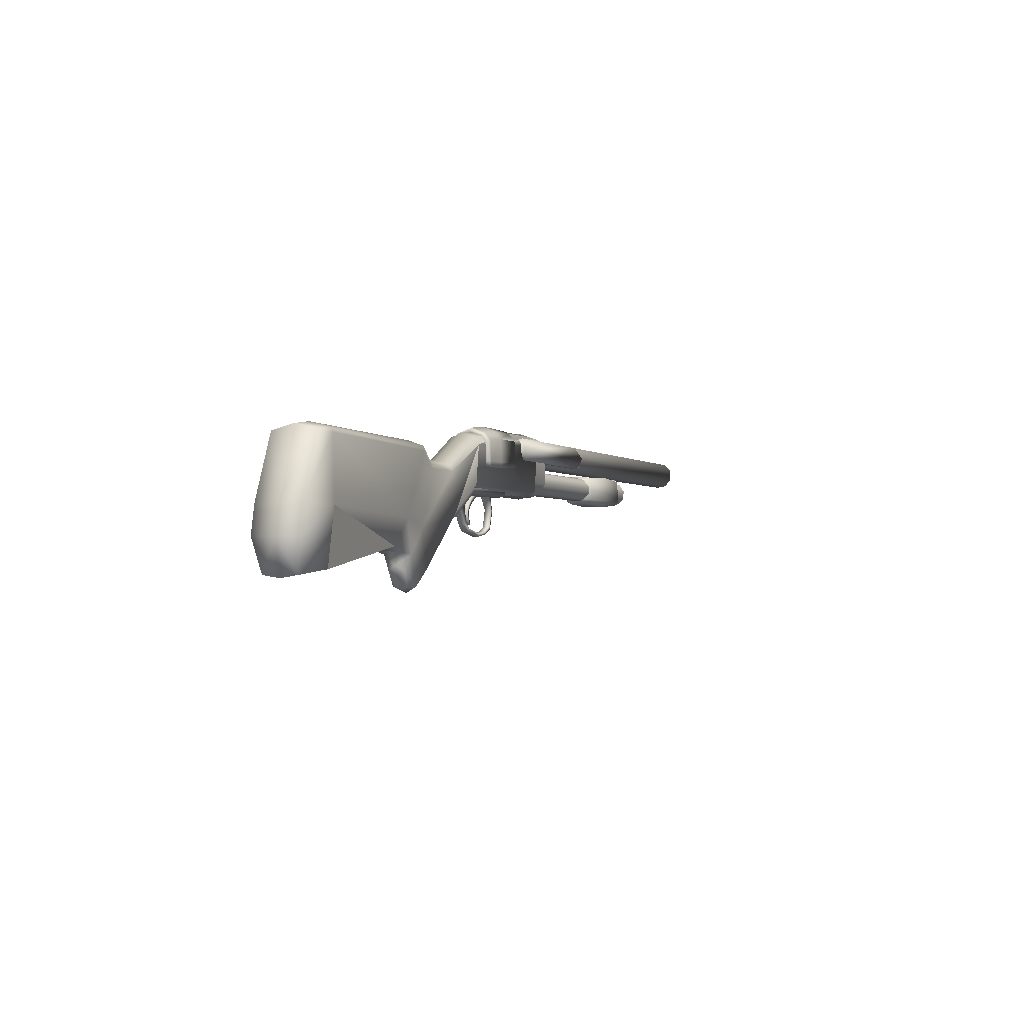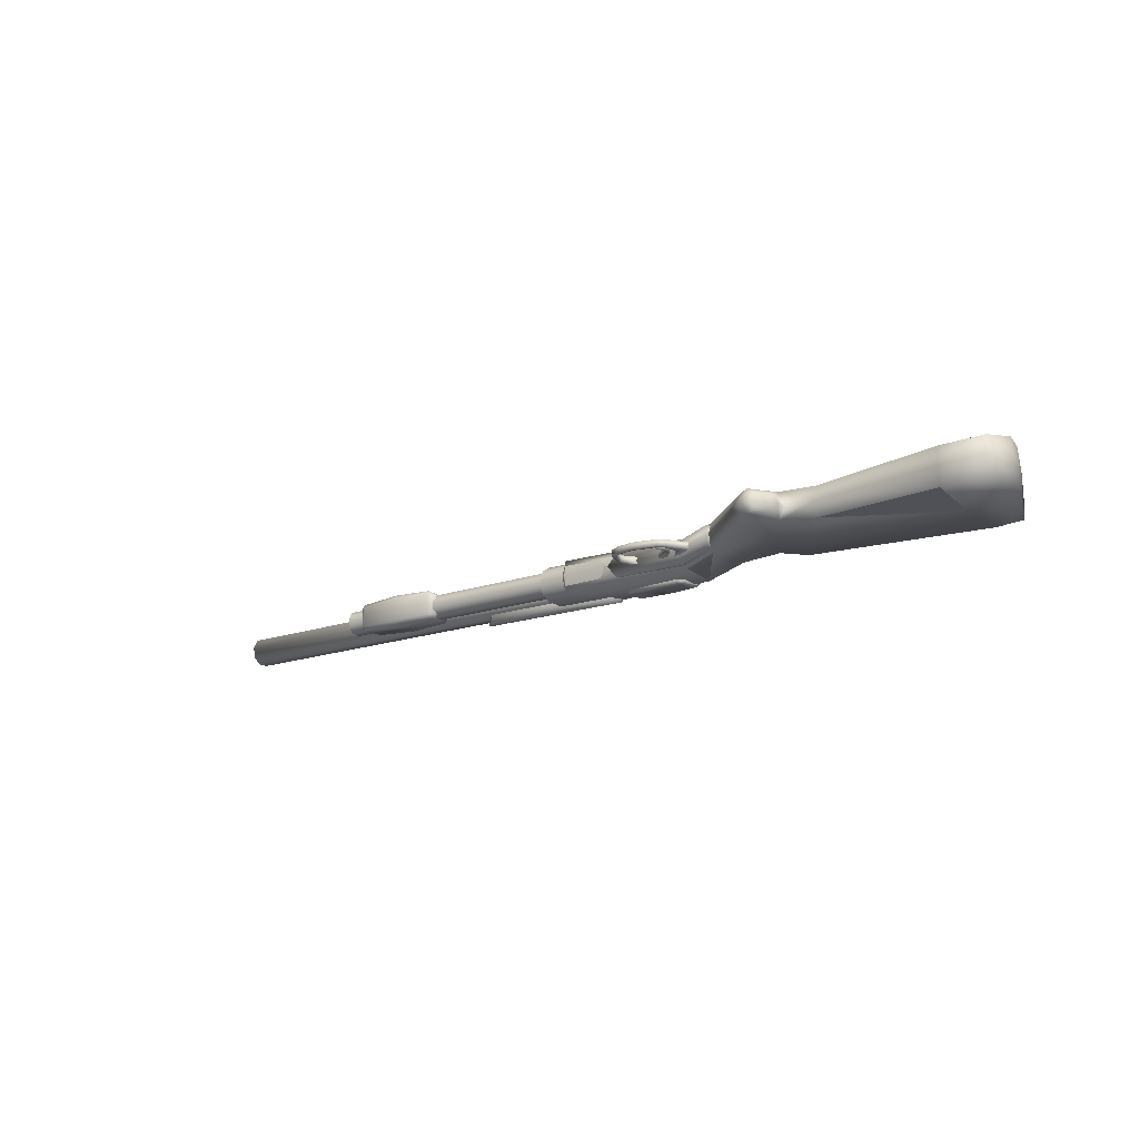
<metadata>
{"format":"obj","ext":"obj","renderer":"f3d","projection":"perspective","resolution":1024,"background":"white","views":[{"elev":-2.3,"azim":113.7,"up":"+Y"},{"elev":-16.8,"azim":35.5,"up":"+Z"}]}
</metadata>
<code>
v  -20.12 4.219 -2.373
v  -19.97 4.602 -2.436
v  -20.02 4.828 -1.716
v  -5.106 -3.18 -1.716
v  -8.672 -0.8628 -1.716
v  -8.672 -0.1991 -2.961
v  -4.969 -2.51 -2.928
v  -8.68 3.064 -3.178
v  -16.33 4.602 -2.436
v  -15.85 4.828 -1.716
v  -8.672 3.703 -2.728
v  -15.57 4.445 -2.746
v  -20.86 4.449 -2.703
v  -20.86 3.783 -3.174
v  -20.25 -0.24 -3.15
v  -16.56 -0.6714 -2.514
v  -15.86 -0.8628 -1.716
v  -16.03 -0.8198 -1.716
v  -20.02 -0.666 -2.551
v  -20.14 -0.8628 -1.716
v  -19.94 -0.8545 -1.716
v  -16.28 4.223 -2.371
v  -20.12 4.5 -1.716
v  -15.75 4.5 -1.716
v  -42.78 2.074 -2.027
v  -42.78 1.64 -2.027
v  -43.22 1.64 -2.027
v  -43.22 2.074 -2.027
v  -43.22 1.64 -1.45
v  -43.22 2.074 -1.45
v  -42.78 2.074 -1.45
v  -42.78 1.64 -1.45
v  -22.56 0.5796 -0.2737
v  -22.56 3.512 -0.2737
v  -22.56 4.371 -0.7695
v  -22.56 -0.2793 -0.7695
v  -22.56 -0.6187 -1.716
v  -22.56 4.711 -1.716
v  -20.86 4.449 -0.729
v  -20.86 4.812 -1.716
v  -20.86 3.529 -1.716
v  -20.05 -0.6362 -1.716
v  -20.09 -0.293 -0.7583
v  -20.25 0.5767 -0.2561
v  -20.78 3.514 -0.2561
v  -20.78 4.383 -0.7583
v  -20.78 4.727 -1.716
v  -20.86 3.783 -0.2656
v  -30.78 3.299 -0.1064
v  -29.83 2.369 -0.1064
v  -17.7 2.359 -0.0239
v  -17.14 3.289 -0.0239
v  -29.83 4.227 -0.4329
v  -17.7 4.215 -0.9375
v  -29.83 4.227 -0.9375
v  -30.78 3.299 -0.7749
v  -29.83 2.369 -0.7749
v  -17.7 2.359 -0.7749
v  -17.14 3.289 -0.7749
v  -17.7 4.215 -0.3506
v  -20.25 -0.24 -1.716
v  -20.25 -0.24 -0.2893
v  -16.28 4.223 -1.062
v  -20.12 4.219 -1.06
v  -19.97 4.602 -0.9961
v  -16.33 4.602 -0.9961
v  -38 -0.5669 -0.3342
v  -38 -0.8037 -0.7451
v  -34.44 -0.6553 -0.8237
v  -41.72 -0.4045 -0.5498
v  -41.72 1.853 -0.6904
v  -38 2.057 -0.5396
v  -34.44 -0.4526 -0.4722
v  -34.44 1.922 -0.6479
v  -41.72 -0.5669 -0.8311
v  -38 -0.8037 -2.621
v  -41.72 -0.5669 -2.535
v  -38 -0.3296 -3.096
v  -41.72 -0.2419 -2.859
v  -38 1.907 -2.977
v  -41.72 1.751 -2.777
v  -34.44 1.794 -2.846
v  -34.44 -0.2498 -2.947
v  -34.44 -0.6553 -2.543
v  -42.12 1.467 -0.8545
v  -42.12 1.467 -2.512
v  -42.12 -0.2183 -2.512
v  -42.12 -0.2183 -0.8545
v  -15.56 1.933 -3.397
v  -15.34 1.559 -3.397
v  -15.36 1.538 -3.061
v  -15.59 1.931 -3.061
v  -12.58 1.405 -3.397
v  -12.58 1.38 -3.061
v  -10.62 1.358 -3.061
v  -12.58 1.897 -3.422
v  -10.1 1.821 -3.061
v  -10.32 1.458 -3.061
v  -10.34 1.476 -3.397
v  -10.62 1.379 -3.397
v  -10.62 1.845 -3.406
v  -12.58 3.781 -3.334
v  -15.58 3.781 -3.309
v  -10.62 3.576 -3.318
v  -10.12 1.825 -3.397
v  -10.1 3.473 -3.309
v  -15.58 4.398 -2.832
v  -12.58 4.414 -2.865
v  -15.58 4.844 -1.716
v  -10.62 4.184 -2.853
v  -10.1 4.07 -2.848
v  -10.08 3.449 -3.096
v  -10.11 4.277 -1.716
v  -10.09 3.879 -2.744
v  -10.1 3.904 -0.6875
v  -10.1 4.109 -0.5469
v  -10.15 3.637 -0.1747
v  -10.1 4.516 -1.716
v  -10.62 4.633 -1.716
v  -12.58 4.871 -1.716
v  -15.58 4.438 -0.5469
v  -10.62 4.227 -0.54
v  -12.58 4.457 -0.5288
v  -10.62 3.711 -0.1675
v  -12.58 3.877 -0.1552
v  -15.5 3.938 -0.1743
v  -12.58 3.602 -0.0809
v  -10.62 3.394 -0.0967
v  -10.3 3.465 -0.1063
v  -15.27 3.686 -0.0818
v  -15.52 3.871 -0.2925
v  -15.27 3.619 -0.2002
v  -12.58 3.531 -0.2002
v  -10.62 3.326 -0.2146
v  -10.29 3.371 -0.2859
v  -10.13 3.519 -0.3828
v  -15.61 3.769 -3.174
v  -15.61 4.309 -2.731
v  -15.61 4.711 -1.716
v  -15.61 4.344 -0.6421
v  17.86 2.258 -3.402
v  17.77 2.66 -1.716
v  19.83 -2.773 -1.716
v  19.7 -2.773 -3.592
v  20.14 -4.977 -3.59
v  20.27 -4.988 -1.716
v  19.48 -7.555 -3.111
v  19.48 -7.773 -1.716
v  -7.539 -1.832 -1.435
v  -6.922 -1.724 -1.435
v  -8.586 -0.8066 -1.376
v  -9.766 -0.7827 -1.435
v  -9.219 -1.066 -1.435
v  -8.766 -1.421 -1.435
v  -8.5 -1.917 -1.435
v  -8.531 -3.352 -1.435
v  -8.805 -3.195 -1.435
v  -9.312 -3.656 -1.435
v  -9.117 -3.881 -1.435
v  -11.17 -4.289 -1.435
v  -11.15 -4.016 -1.435
v  -12.38 -3.873 -1.435
v  -12.45 -4.098 -1.435
v  -13.25 -3.445 -1.435
v  -13.44 -3.607 -1.435
v  -13.88 -2.131 -1.435
v  -13.62 -2.01 -1.435
v  -13.47 -0.6738 -1.435
v  -12.74 -0.7915 -1.435
v  -4.438 -3.381 -1.716
v  -5.117 -2.576 -0.7437
v  -5.394 -2.842 -0.7437
v  -4.742 -3.619 -1.716
v  -8.859 -0.7559 -0.7437
v  -8.781 -0.3994 -0.7437
v  -14.95 -0.3994 -0.7437
v  -14.98 -0.7559 -0.7437
v  -15.7 -0.9263 -1.716
v  -8.859 -1.099 -1.716
v  -14.98 -0.7559 -2.688
v  -8.859 -0.7559 -2.688
v  -5.394 -2.842 -2.688
v  -15.75 -0.5801 -1.716
v  -14.95 -0.3994 -2.688
v  -8.781 -0.3994 -2.688
v  -5.117 -2.576 -2.688
v  -0.9712 0.6816 -2.861
v  0.8618 1.928 -3.037
v  4.18 -3.268 -3.352
v  -1.117 1.054 -2.678
v  0.7163 2.299 -2.891
v  15.77 2.518 -3.334
v  15.77 2.144 -3.59
v  15.77 -2.773 -3.713
v  5.43 -5.394 -2.926
v  2.644 -5.965 -2.85
v  1.367 -3.996 -3.121
v  -4.098 0.6387 -3.055
v  -4.051 1.144 -2.707
v  3.041 -5.59 -1.716
v  3.117 -6.777 -1.716
v  5.43 -5.644 -1.716
v  15.77 -7.156 -3.215
v  15.77 -7.402 -1.716
v  15.77 2.945 -1.716
v  0.9126 2.728 -1.716
v  -0.9209 1.482 -1.716
v  -3.91 1.501 -1.716
v  -8.672 4.066 -1.716
v  2.856 -7.152 -2.367
v  2.045 -8.312 -2.273
v  1.493 -8.367 -2.684
v  -0.0009 -6.973 -2.881
v  -0.2446 -7.586 -1.716
v  1.242 -8.852 -1.716
v  1.873 -8.555 -1.716
v  2.611 -7.504 -1.716
v  -11.1 -0.8066 -1.986
v  -9.969 -0.8066 -1.986
v  -9.969 -1.089 -1.986
v  -9.75 -1.695 -1.986
v  -9.273 -1.764 -1.986
v  -9.289 -2.367 -1.986
v  -9.047 -2.5 -1.986
v  -9.398 -3.406 -1.986
v  -9.57 -3.357 -1.986
v  -9.969 -1.089 -1.447
v  -9.969 -0.8066 -1.447
v  -11.1 -0.8066 -1.447
v  -9.75 -1.695 -1.447
v  -9.273 -1.764 -1.447
v  -9.289 -2.367 -1.447
v  -9.047 -2.5 -1.447
v  -9.398 -3.406 -1.447
v  -9.57 -3.357 -1.447
v  17.92 2.209 -0.0085
v  19.7 -2.773 0.1588
v  20.14 -4.977 0.1581
v  19.48 -7.555 -0.3213
v  -12.74 -0.7915 -1.376
v  -13.47 -0.6738 -1.376
v  -20.02 -0.666 -0.8818
v  -16.56 -0.6714 -0.9185
v  -15.57 4.445 -0.6851
v  -8.68 3.064 -0.2554
v  -8.672 -0.1991 -0.4705
v  -4.969 -2.51 -0.5039
v  -4.098 0.6387 -0.377
v  -1.117 1.054 -0.7534
v  -4.051 1.144 -0.7256
v  -8.672 3.703 -0.7036
v  0.7163 2.299 -0.541
v  15.77 2.518 -0.0974
v  15.77 -7.156 -0.2173
v  15.77 -2.773 0.2805
v  15.77 2.144 0.1575
v  5.43 -5.394 -0.5059
v  4.18 -3.268 -0.0798
v  0.8618 1.928 -0.3955
v  -0.9712 0.6816 -0.5718
v  2.045 -8.312 -1.158
v  2.856 -7.152 -1.065
v  2.644 -5.965 -0.5815
v  1.367 -3.996 -0.311
v  -0.0009 -6.973 -0.5503
v  1.493 -8.367 -0.749
v  -22.56 -0.2793 -2.662
v  -22.56 0.5796 -3.158
v  -22.56 4.371 -2.662
v  -22.56 3.512 -3.158
v  -17.7 4.215 -2.557
v  -17.14 3.289 -2.721
v  -17.14 3.289 -3.461
v  -17.7 4.215 -3.135
v  -29.83 4.227 -3.062
v  -30.78 3.299 -3.389
v  -17.7 2.359 -3.461
v  -29.83 2.369 -3.389
v  -29.83 4.227 -2.557
v  -30.78 3.299 -2.721
v  -29.83 2.369 -2.721
v  -17.7 2.359 -2.721
v  -43.56 0.7495 -0.6489
v  -43.56 1.422 -0.9629
v  -43.56 1.736 -1.636
v  -43.56 1.544 -2.352
v  -43.56 -0.3936 -1.449
v  -43.56 0.1962 -2.713
v  -43.56 -0.3289 -2.188
v  -43.56 0.0323 -0.8408
v  -43.56 0.9355 -2.777
v  -11.17 -4.289 -1.998
v  -11.15 -4.016 -1.998
v  -9.312 -3.656 -1.998
v  -9.117 -3.881 -1.998
v  -8.531 -3.352 -1.998
v  -8.805 -3.195 -1.998
v  -8.5 -1.917 -1.998
v  -7.539 -1.832 -1.998
v  -8.766 -1.421 -1.998
v  -9.219 -1.066 -1.998
v  -6.922 -1.724 -1.998
v  -8.586 -0.8066 -2.057
v  -9.766 -0.7827 -1.998
v  -33.91 -0.2183 -0.8545
v  -33.91 1.467 -0.8545
v  -33.91 1.467 -2.512
v  -33.91 -0.2183 -2.512
v  -22.61 1.736 -1.636
v  -22.61 1.544 -2.352
v  -22.61 0.9355 -2.777
v  -22.61 0.1962 -2.713
v  -22.61 -0.3289 -2.188
v  -22.61 -0.3936 -1.449
v  -22.61 0.0323 -0.8413
v  -22.61 0.749 -0.6489
v  -22.61 1.422 -0.9629
v  -57.53 3.26 -0.7671
v  -57.53 2.641 -0.9927
v  -57.44 2.439 -0.752
v  -57.44 2.002 -1.509
v  -57.53 2.311 -1.562
v  -57.44 2.154 -2.367
v  -57.53 2.426 -2.211
v  -57.44 2.822 -2.93
v  -57.53 2.93 -2.635
v  -57.44 3.697 -2.93
v  -57.53 3.59 -2.635
v  -57.44 4.363 -2.367
v  -57.53 4.094 -2.211
v  -57.44 4.516 -1.509
v  -57.53 4.207 -1.562
v  -57.44 4.078 -0.752
v  -57.53 3.879 -0.9927
v  -57.44 3.26 -0.4534
v  -22.56 2.439 -0.752
v  -22.56 3.26 -0.4534
v  -22.56 4.078 -0.752
v  -22.56 4.516 -1.509
v  -22.56 4.363 -2.369
v  -22.56 3.695 -2.93
v  -22.56 2.822 -2.93
v  -22.56 2.154 -2.369
v  -22.56 2.002 -1.509
v  -20.78 4.383 -2.674
v  -20.78 3.514 -3.176
v  -20.25 0.5767 -3.176
v  -20.09 -0.293 -2.674
v  -12.38 -3.873 -1.998
v  -13.25 -3.445 -1.998
v  -13.62 -2.01 -1.998
v  -12.74 -0.7915 -1.998
v  -22.56 4.094 -2.211
v  -22.56 4.207 -1.562
v  -22.56 3.879 -0.9927
v  -22.56 3.26 -0.7671
v  -22.56 2.641 -0.9927
v  -22.56 2.311 -1.562
v  -22.56 2.426 -2.211
v  -22.56 2.93 -2.635
v  -22.56 3.588 -2.635
v  -13.47 -0.6738 -1.998
v  -13.88 -2.131 -1.998
v  -13.44 -3.607 -1.998
v  -12.45 -4.098 -1.998
v  -13.47 -0.6738 -2.057
v  -12.74 -0.7915 -2.057
g WP_AI_Shotgun
f 1 2 3
f 4 5 6
f 6 7 4
f 7 6 8
f 9 10 11
f 12 9 11
f 9 12 13
f 8 13 12
f 8 14 13
f 15 14 8
f 8 6 15
f 15 6 16
f 16 6 5
f 5 17 16
f 16 17 18
f 16 19 15
f 20 15 19
f 19 21 20
f 22 1 23
f 23 24 22
f 25 26 27
f 27 28 25
f 28 27 29
f 29 30 28
f 31 30 29
f 29 32 31
f 31 32 26
f 26 25 31
f 33 34 35
f 36 33 35
f 37 36 35
f 37 35 38
f 39 40 41
f 36 37 42
f 42 43 36
f 33 36 43
f 43 44 33
f 34 33 44
f 44 45 34
f 35 34 45
f 45 46 35
f 38 35 46
f 46 47 38
f 41 48 39
f 49 50 51
f 51 52 49
f 53 49 52
f 54 55 53
f 53 55 56
f 56 49 53
f 49 56 57
f 57 50 49
f 50 57 58
f 58 51 50
f 51 58 59
f 59 52 51
f 60 52 59
f 52 60 53
f 53 60 54
f 59 54 60
f 48 41 61
f 61 62 48
f 20 62 61
f 41 40 13
f 63 64 65
f 65 66 63
f 24 63 66
f 66 10 24
f 13 14 41
f 67 68 69
f 68 67 70
f 71 70 67
f 67 72 71
f 72 67 73
f 73 74 72
f 69 73 67
f 70 75 68
f 76 68 75
f 75 77 76
f 78 76 77
f 77 79 78
f 80 78 79
f 79 81 80
f 81 71 72
f 72 80 81
f 80 72 74
f 74 82 80
f 78 80 82
f 82 83 78
f 76 78 83
f 83 84 76
f 68 76 84
f 84 69 68
f 85 86 87
f 87 88 85
f 88 87 77
f 77 75 88
f 75 70 88
f 85 88 70
f 70 71 85
f 86 85 71
f 71 81 86
f 87 86 81
f 81 79 87
f 79 77 87
f 89 90 91
f 91 92 89
f 93 90 89
f 91 90 93
f 93 94 91
f 95 94 93
f 89 96 93
f 97 98 99
f 99 98 95
f 95 100 99
f 93 100 95
f 101 100 93
f 93 96 101
f 101 96 102
f 102 96 89
f 89 103 102
f 103 89 92
f 102 104 101
f 99 100 101
f 101 105 99
f 105 101 104
f 104 106 105
f 102 103 107
f 108 107 109
f 107 108 102
f 102 108 110
f 110 104 102
f 104 110 111
f 111 106 104
f 112 106 111
f 105 106 112
f 112 97 105
f 99 105 97
f 113 114 111
f 111 114 112
f 115 116 117
f 116 115 113
f 113 118 116
f 111 118 113
f 118 111 110
f 110 119 118
f 119 110 108
f 108 120 119
f 109 120 108
f 120 109 121
f 116 118 119
f 119 122 116
f 122 119 120
f 120 123 122
f 124 122 123
f 123 125 124
f 121 123 120
f 123 121 126
f 126 125 123
f 127 125 126
f 124 125 127
f 127 128 124
f 124 128 129
f 129 117 124
f 124 117 116
f 116 122 124
f 126 130 127
f 131 132 130
f 127 130 132
f 132 133 127
f 128 127 133
f 133 134 128
f 129 128 134
f 134 135 129
f 129 135 136
f 136 117 129
f 117 136 115
f 92 137 103
f 107 103 137
f 137 138 107
f 109 107 138
f 138 139 109
f 121 109 139
f 139 140 121
f 126 121 140
f 140 131 126
f 130 126 131
f 141 142 143
f 143 144 141
f 145 144 143
f 143 146 145
f 147 145 146
f 146 148 147
f 149 150 151
f 152 153 151
f 153 154 151
f 154 149 151
f 154 155 149
f 156 149 155
f 155 157 156
f 156 157 158
f 158 159 156
f 160 159 158
f 158 161 160
f 160 161 162
f 162 163 160
f 163 162 164
f 164 165 163
f 166 165 164
f 164 167 166
f 168 166 167
f 169 168 167
f 170 171 172
f 172 173 170
f 173 172 174
f 174 172 171
f 171 175 174
f 174 175 176
f 176 177 174
f 174 177 178
f 178 179 174
f 179 178 180
f 180 181 179
f 179 181 182
f 182 173 179
f 174 179 173
f 178 177 176
f 176 183 178
f 180 178 183
f 183 184 180
f 181 180 184
f 184 185 181
f 182 181 185
f 185 186 182
f 182 186 170
f 170 173 182
f 187 188 189
f 188 187 190
f 190 191 188
f 188 191 192
f 192 193 188
f 188 193 189
f 193 194 189
f 195 189 194
f 189 195 196
f 196 197 189
f 187 189 197
f 197 198 187
f 190 187 198
f 198 199 190
f 11 199 198
f 196 200 201
f 202 200 196
f 196 195 202
f 202 195 203
f 194 203 195
f 203 194 145
f 144 145 194
f 144 194 193
f 193 141 144
f 192 141 193
f 145 147 203
f 204 203 147
f 203 204 202
f 147 148 204
f 205 142 141
f 141 192 205
f 206 205 192
f 192 191 206
f 207 206 191
f 191 190 207
f 208 207 190
f 190 199 208
f 209 208 199
f 199 11 209
f 10 209 11
f 210 211 212
f 212 196 210
f 196 212 213
f 213 197 196
f 197 213 7
f 7 198 197
f 8 198 7
f 198 8 11
f 11 8 12
f 4 7 213
f 213 214 4
f 214 213 212
f 212 215 214
f 215 212 211
f 211 216 215
f 211 217 216
f 210 217 211
f 201 217 210
f 201 210 196
f 24 10 9
f 9 22 24
f 22 9 2
f 2 1 22
f 218 219 220
f 221 218 220
f 221 220 222
f 223 221 222
f 223 222 224
f 223 224 225
f 226 223 225
f 227 228 229
f 227 229 230
f 231 227 230
f 231 230 232
f 233 231 232
f 234 233 232
f 234 232 235
f 143 142 236
f 236 237 143
f 143 237 238
f 238 146 143
f 146 238 239
f 239 148 146
f 169 240 241
f 169 241 168
f 62 20 21
f 21 242 62
f 62 242 243
f 39 244 66
f 244 39 245
f 39 48 245
f 245 48 62
f 62 246 245
f 243 246 62
f 5 246 243
f 243 17 5
f 17 243 18
f 247 248 245
f 245 246 247
f 4 247 246
f 246 5 4
f 249 250 248
f 248 250 251
f 251 245 248
f 244 245 251
f 206 252 253
f 252 206 207
f 207 249 252
f 249 207 208
f 208 250 249
f 250 208 209
f 209 251 250
f 251 209 10
f 251 10 66
f 251 66 244
f 204 148 239
f 239 254 204
f 254 239 238
f 238 255 254
f 238 237 255
f 256 255 237
f 237 236 256
f 236 253 256
f 205 253 236
f 253 205 206
f 236 142 205
f 202 204 254
f 254 257 202
f 257 254 255
f 255 258 257
f 258 255 256
f 258 256 259
f 259 256 253
f 253 252 259
f 259 252 249
f 249 260 259
f 216 217 261
f 217 262 261
f 262 217 201
f 263 262 201
f 201 200 263
f 263 200 202
f 202 257 263
f 263 257 258
f 258 264 263
f 264 258 260
f 258 259 260
f 263 264 265
f 265 266 263
f 262 263 266
f 266 261 262
f 248 260 249
f 260 248 264
f 264 248 247
f 247 265 264
f 265 247 4
f 4 214 265
f 266 265 214
f 214 215 266
f 261 266 215
f 215 216 261
f 243 242 21
f 21 18 243
f 23 64 63
f 63 24 23
f 267 37 38
f 268 267 38
f 269 268 38
f 269 270 268
f 271 272 273
f 273 274 271
f 275 274 273
f 273 276 275
f 276 273 277
f 277 278 276
f 279 271 274
f 274 275 279
f 280 279 275
f 275 276 280
f 281 280 276
f 276 278 281
f 282 281 278
f 278 277 282
f 272 282 277
f 277 273 272
f 3 65 64
f 40 3 2
f 2 13 40
f 13 2 9
f 21 19 16
f 16 18 21
f 15 20 61
f 14 15 61
f 61 41 14
f 64 23 3
f 283 284 285
f 286 283 285
f 286 287 283
f 286 288 287
f 288 289 287
f 287 290 283
f 286 291 288
f 292 293 294
f 294 295 292
f 296 295 294
f 294 297 296
f 296 297 298
f 298 299 296
f 299 298 300
f 299 300 301
f 302 299 301
f 302 301 303
f 301 304 303
f 69 305 73
f 74 73 305
f 305 306 74
f 82 74 306
f 306 307 82
f 83 82 307
f 307 308 83
f 83 308 84
f 69 84 308
f 308 305 69
f 306 305 308
f 308 307 306
f 3 23 1
f 285 309 310
f 310 286 285
f 286 310 311
f 311 291 286
f 291 311 312
f 312 288 291
f 288 312 313
f 313 289 288
f 289 313 314
f 314 287 289
f 287 314 315
f 315 290 287
f 290 315 316
f 316 283 290
f 283 316 317
f 317 284 283
f 284 317 309
f 309 285 284
f 318 319 320
f 321 320 319
f 319 322 321
f 323 321 322
f 322 324 323
f 325 323 324
f 324 326 325
f 327 325 326
f 326 328 327
f 329 327 328
f 328 330 329
f 331 329 330
f 330 332 331
f 333 331 332
f 332 334 333
f 335 333 334
f 334 318 335
f 320 335 318
f 231 233 224
f 224 222 231
f 227 231 222
f 222 220 227
f 227 220 219
f 219 228 227
f 230 229 218
f 218 221 230
f 232 230 221
f 221 223 232
f 235 232 223
f 223 226 235
f 234 235 226
f 226 225 234
f 233 234 225
f 225 224 233
f 320 336 337
f 337 335 320
f 335 337 338
f 338 333 335
f 333 338 339
f 339 331 333
f 331 339 340
f 340 329 331
f 329 340 341
f 341 327 329
f 325 327 341
f 341 342 325
f 325 342 343
f 343 323 325
f 323 343 344
f 344 321 323
f 321 344 336
f 336 320 321
f 66 65 39
f 40 39 65
f 65 3 40
f 269 38 47
f 47 345 269
f 269 345 346
f 346 270 269
f 270 346 347
f 347 268 270
f 268 347 348
f 348 267 268
f 267 348 42
f 42 37 267
f 158 294 293
f 293 161 158
f 161 293 349
f 349 162 161
f 162 349 350
f 350 164 162
f 164 350 351
f 351 167 164
f 167 351 352
f 352 169 167
f 152 304 301
f 301 153 152
f 153 301 300
f 300 154 153
f 154 300 298
f 298 155 154
f 155 298 297
f 297 157 155
f 157 297 294
f 294 158 157
f 332 330 353
f 353 354 332
f 334 332 354
f 354 355 334
f 318 334 355
f 355 356 318
f 319 318 356
f 356 357 319
f 322 319 357
f 357 358 322
f 324 322 358
f 358 359 324
f 326 324 359
f 359 360 326
f 326 360 361
f 361 328 326
f 330 328 361
f 361 353 330
f 166 168 362
f 362 363 166
f 165 166 363
f 363 364 165
f 163 165 364
f 364 365 163
f 160 163 365
f 365 292 160
f 159 160 292
f 292 295 159
f 156 159 295
f 295 296 156
f 149 156 296
f 296 299 149
f 149 299 302
f 302 150 149
f 362 366 367
f 362 367 352
f 351 362 352
f 351 363 362
f 363 351 350
f 350 364 363
f 365 364 350
f 350 349 365
f 292 365 349
f 349 293 292

</code>
